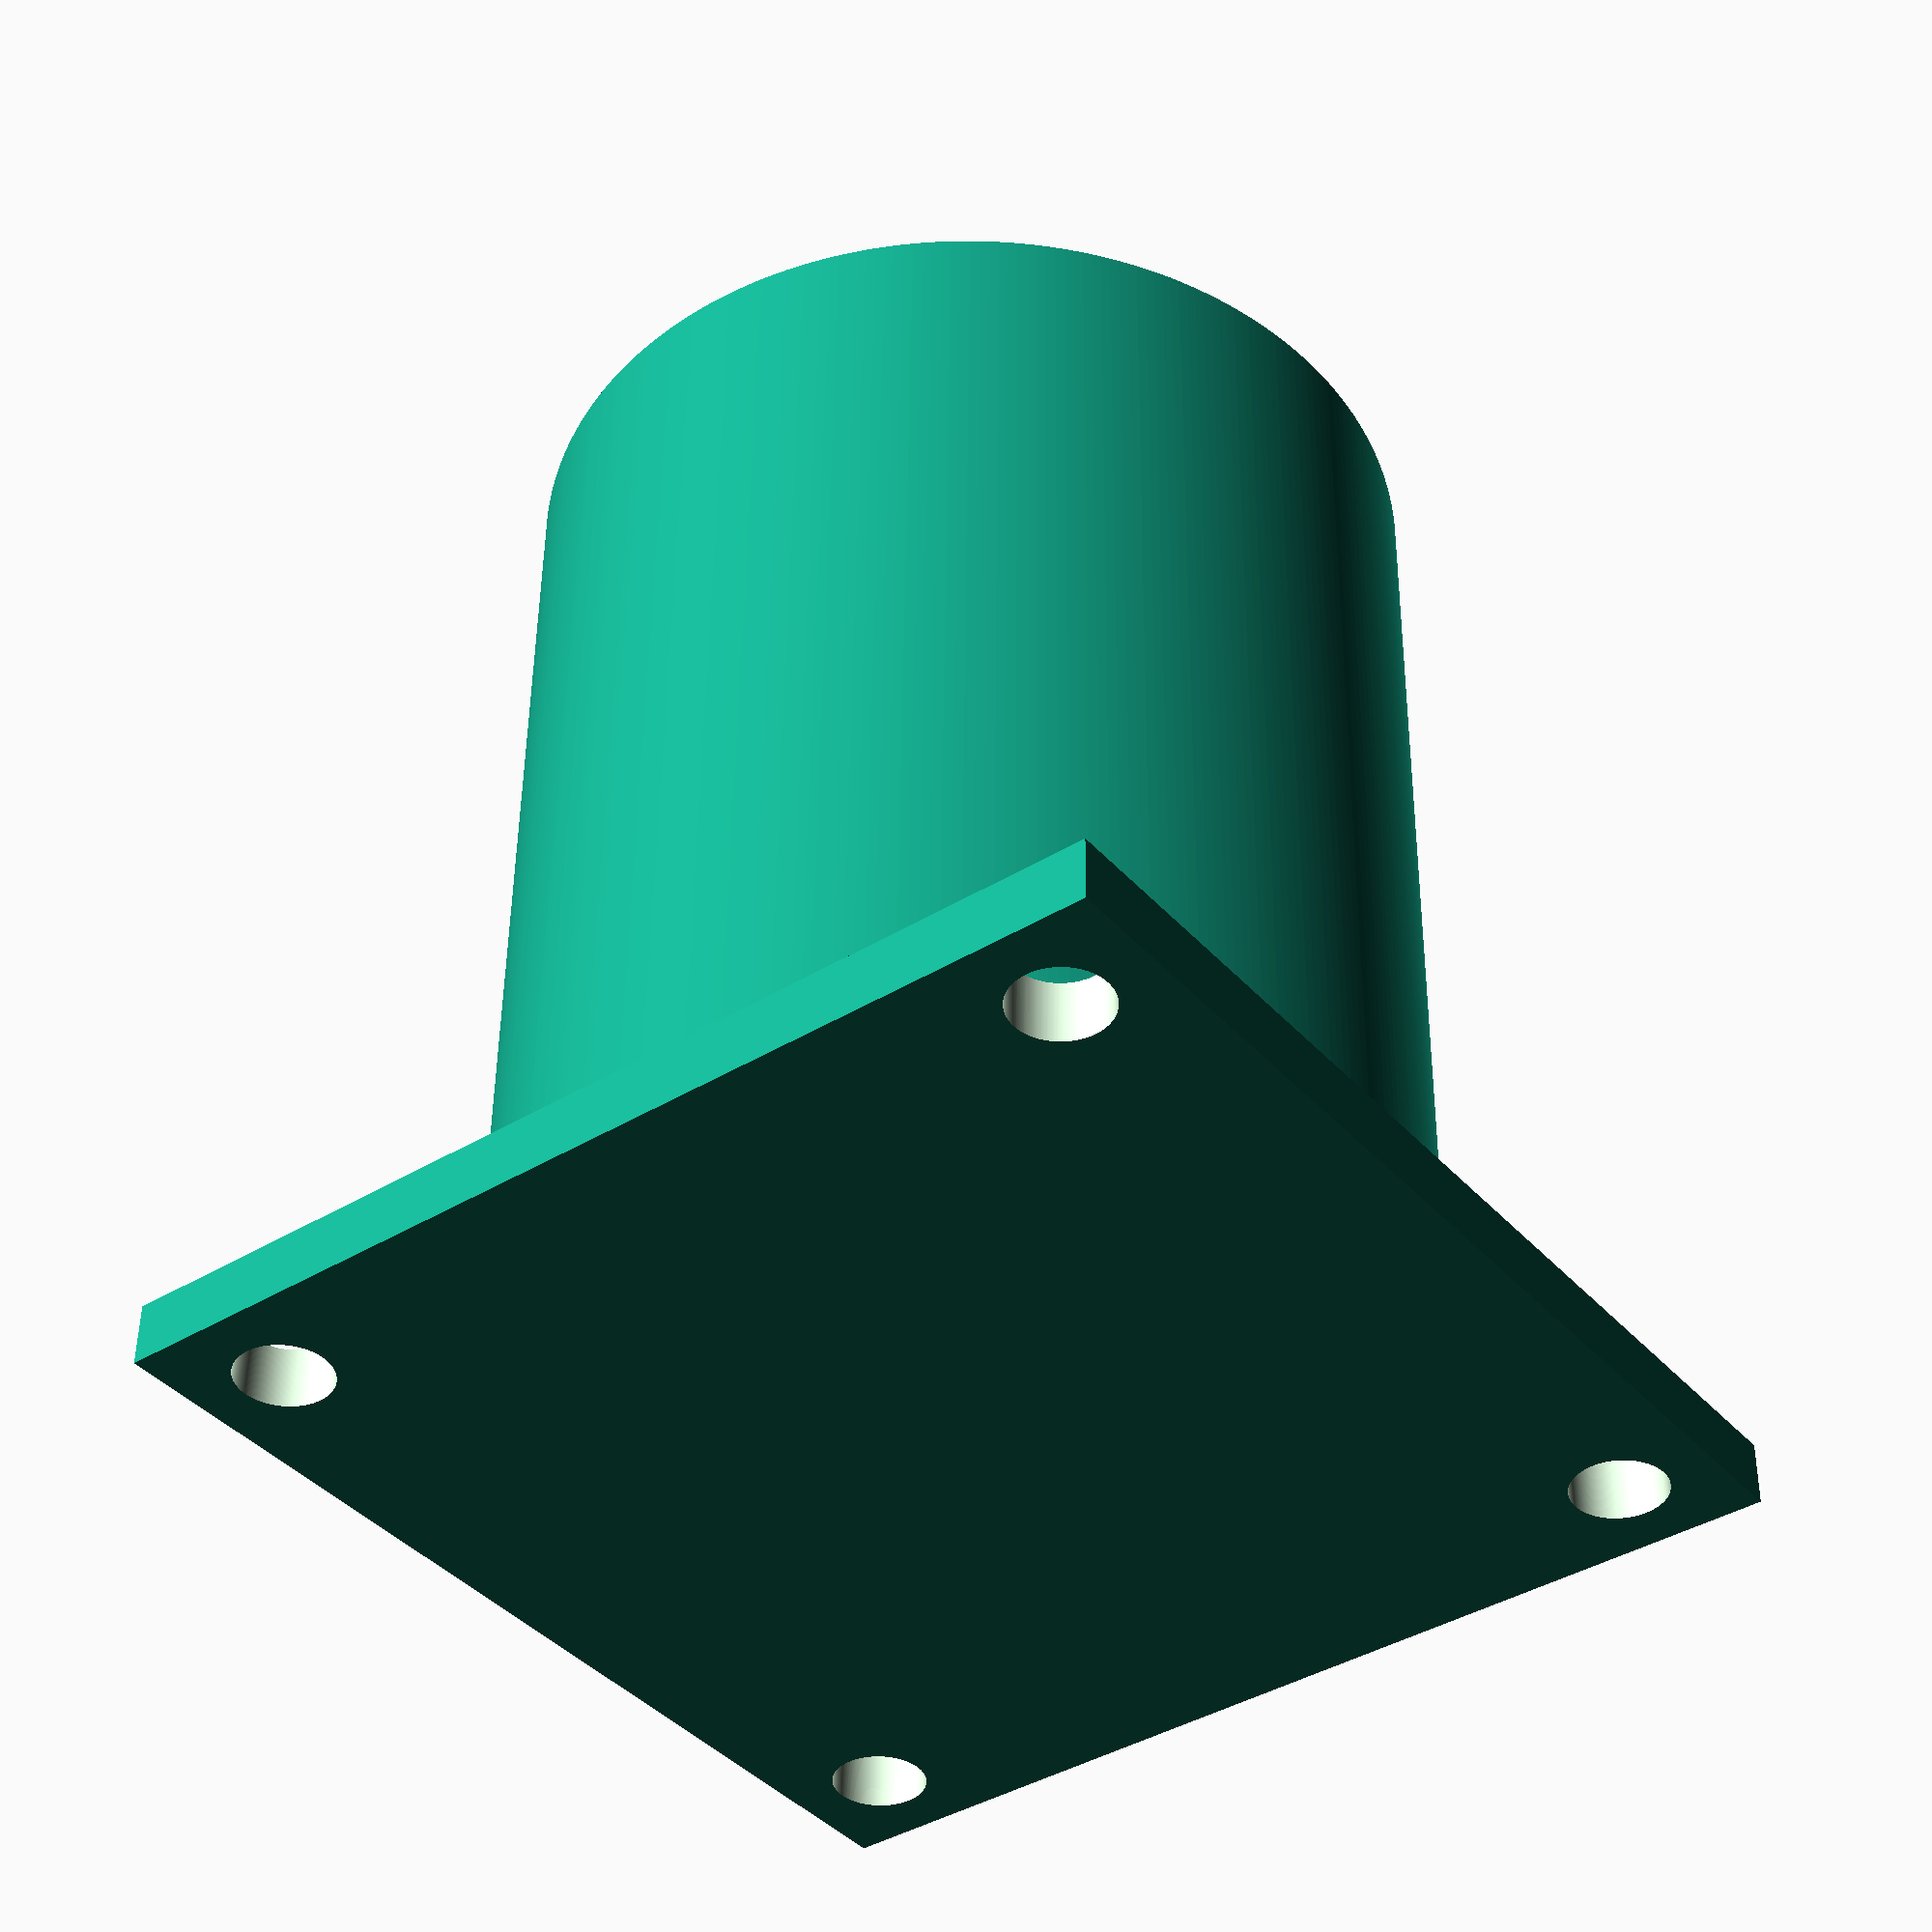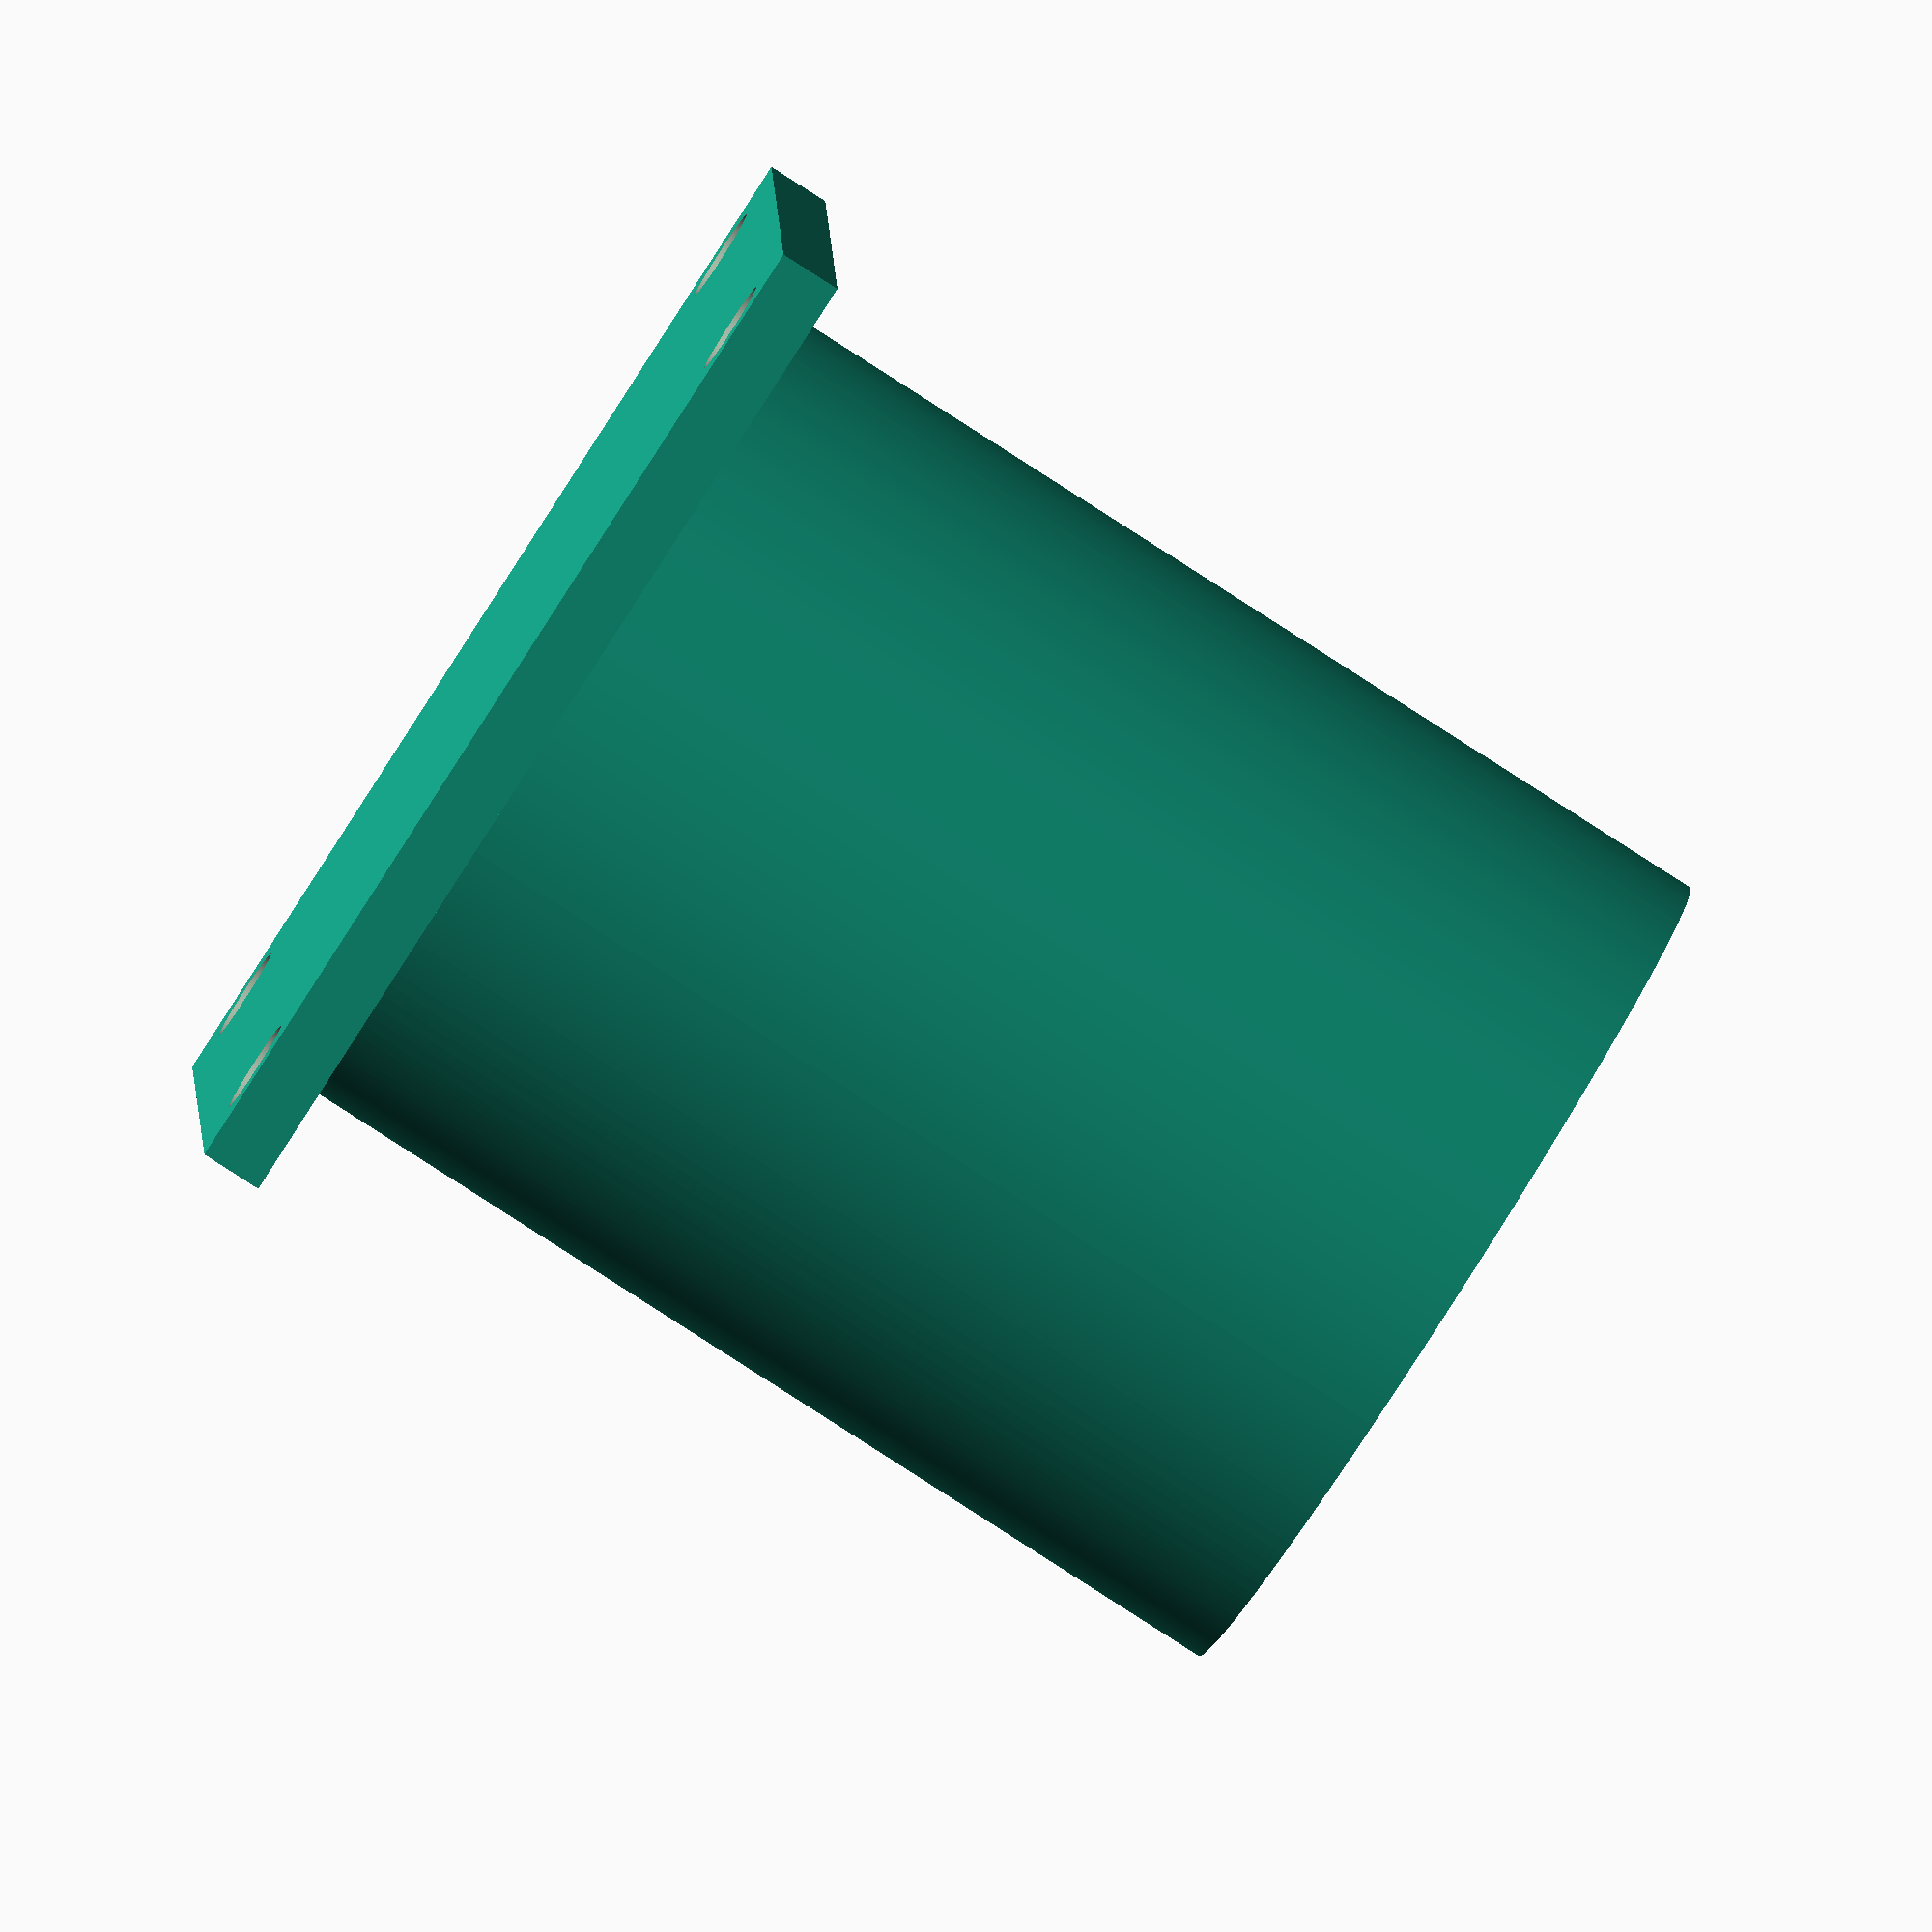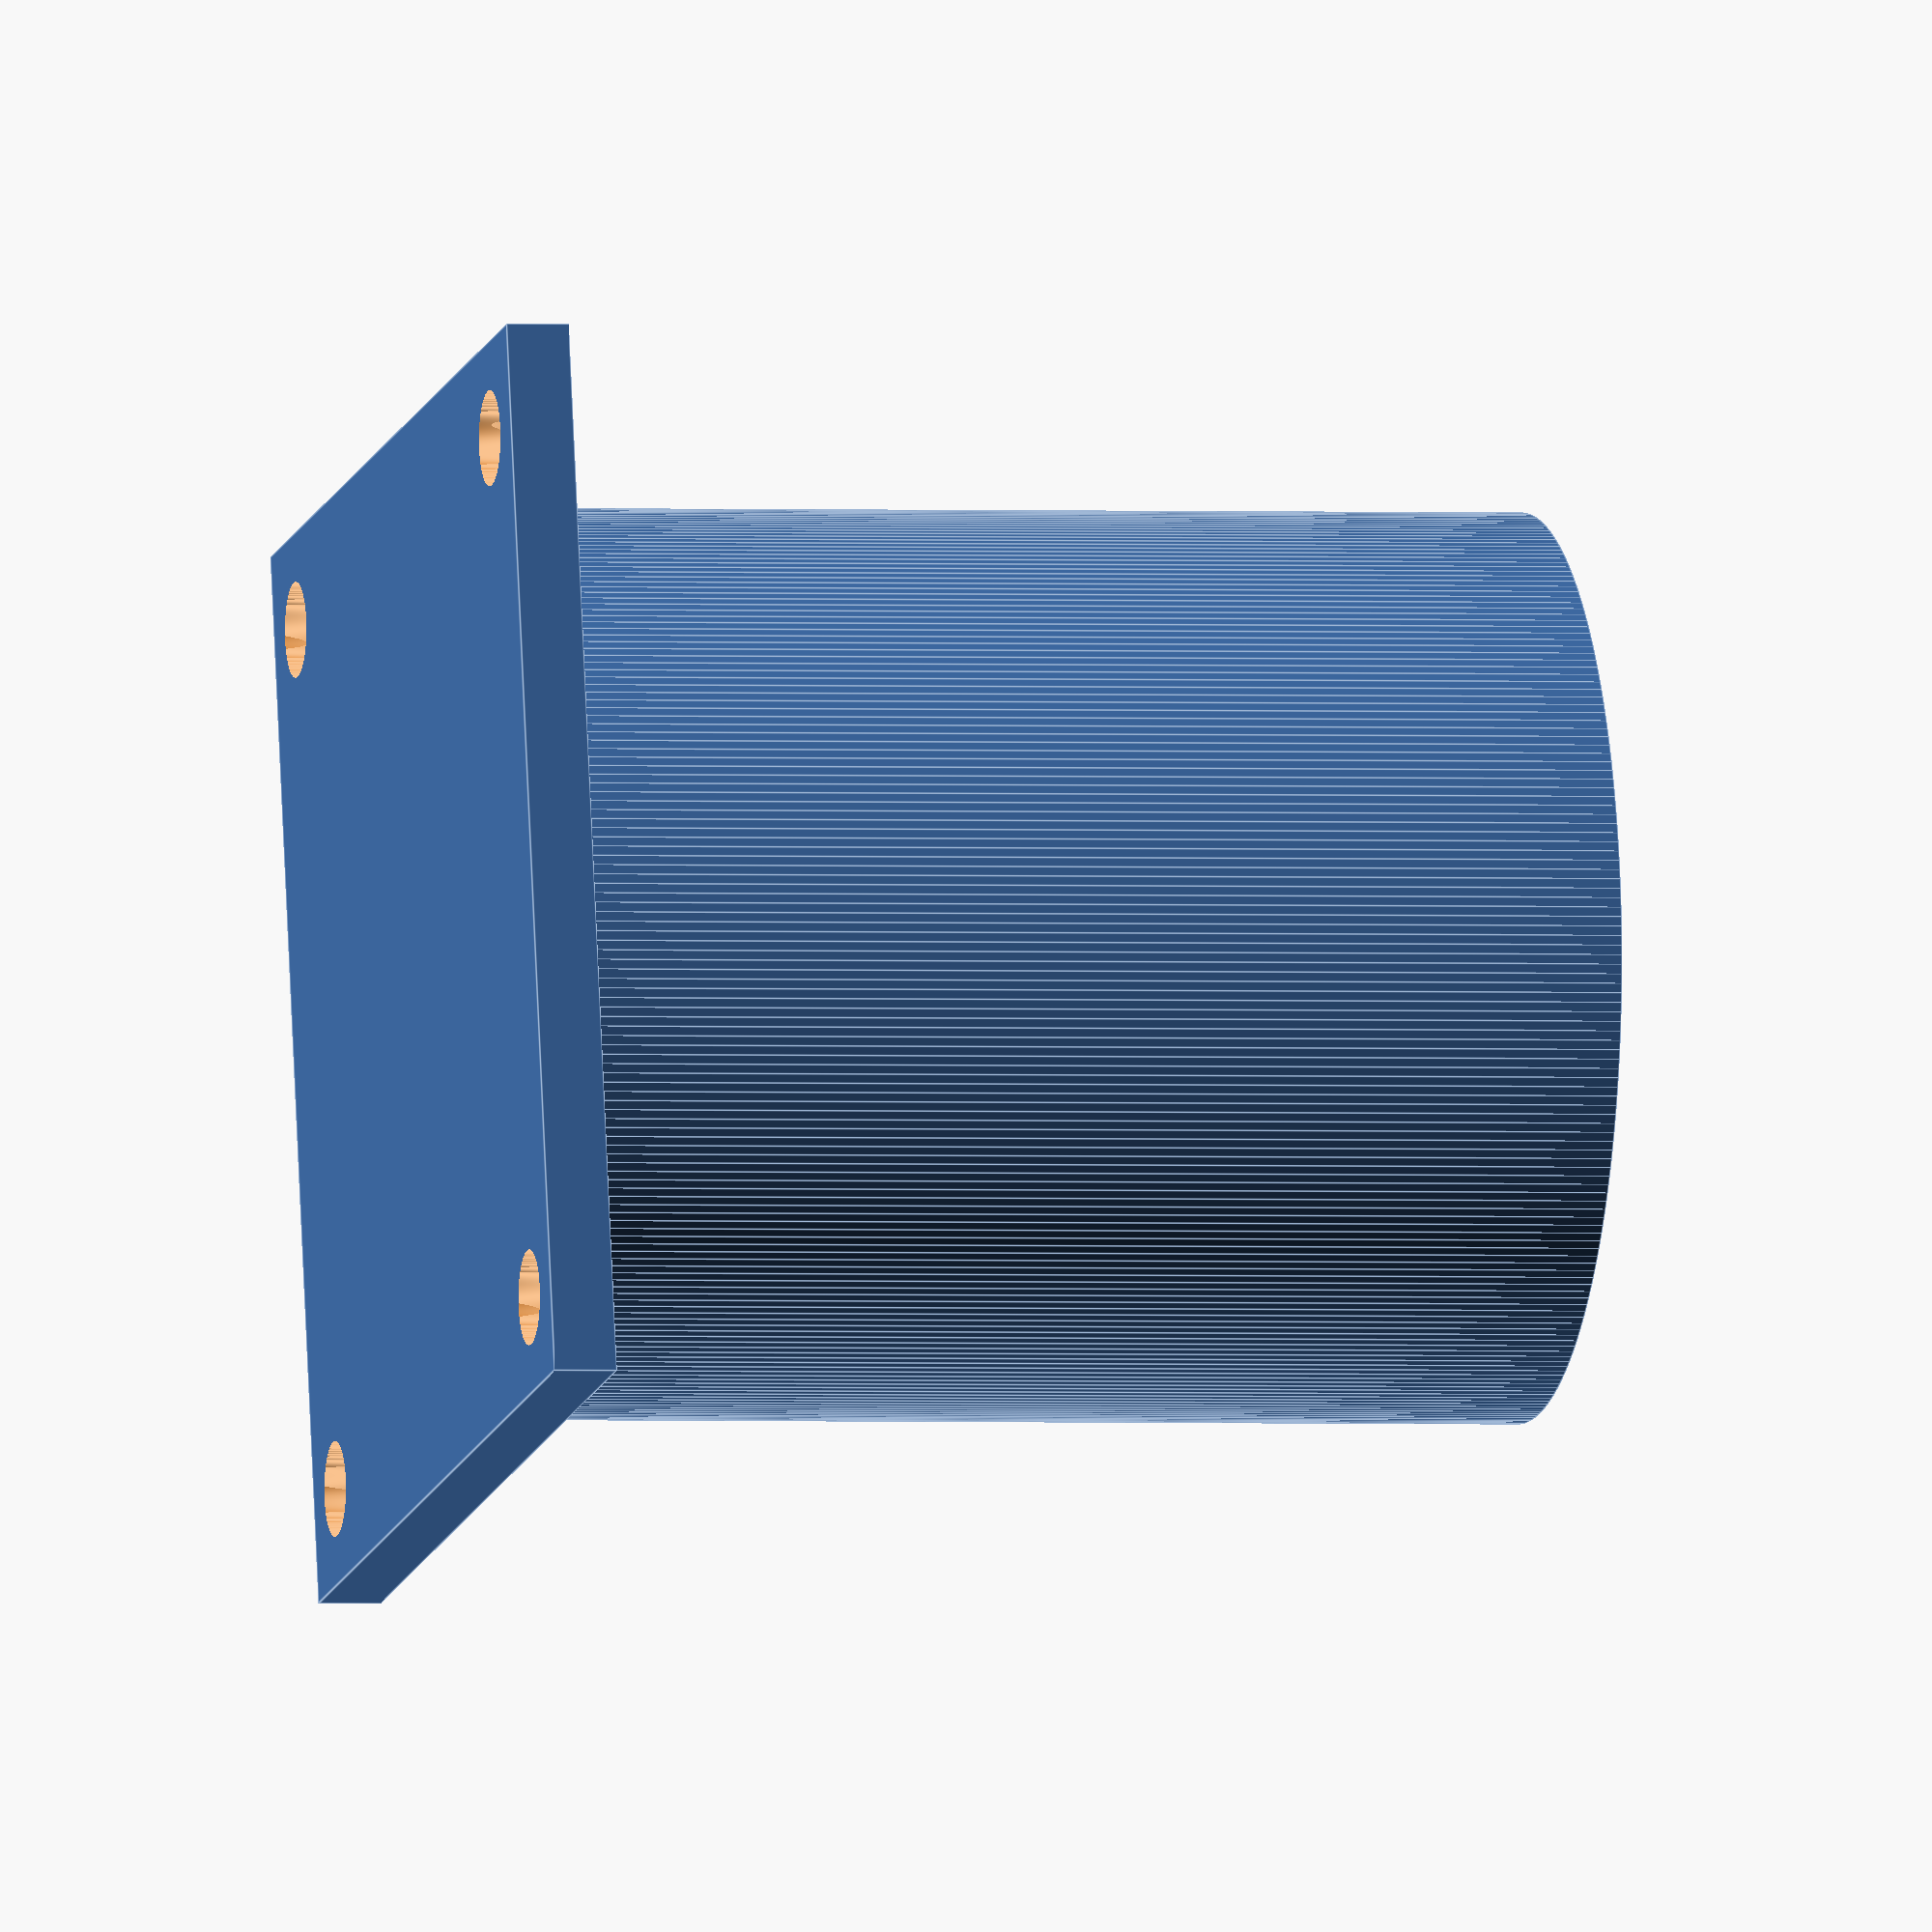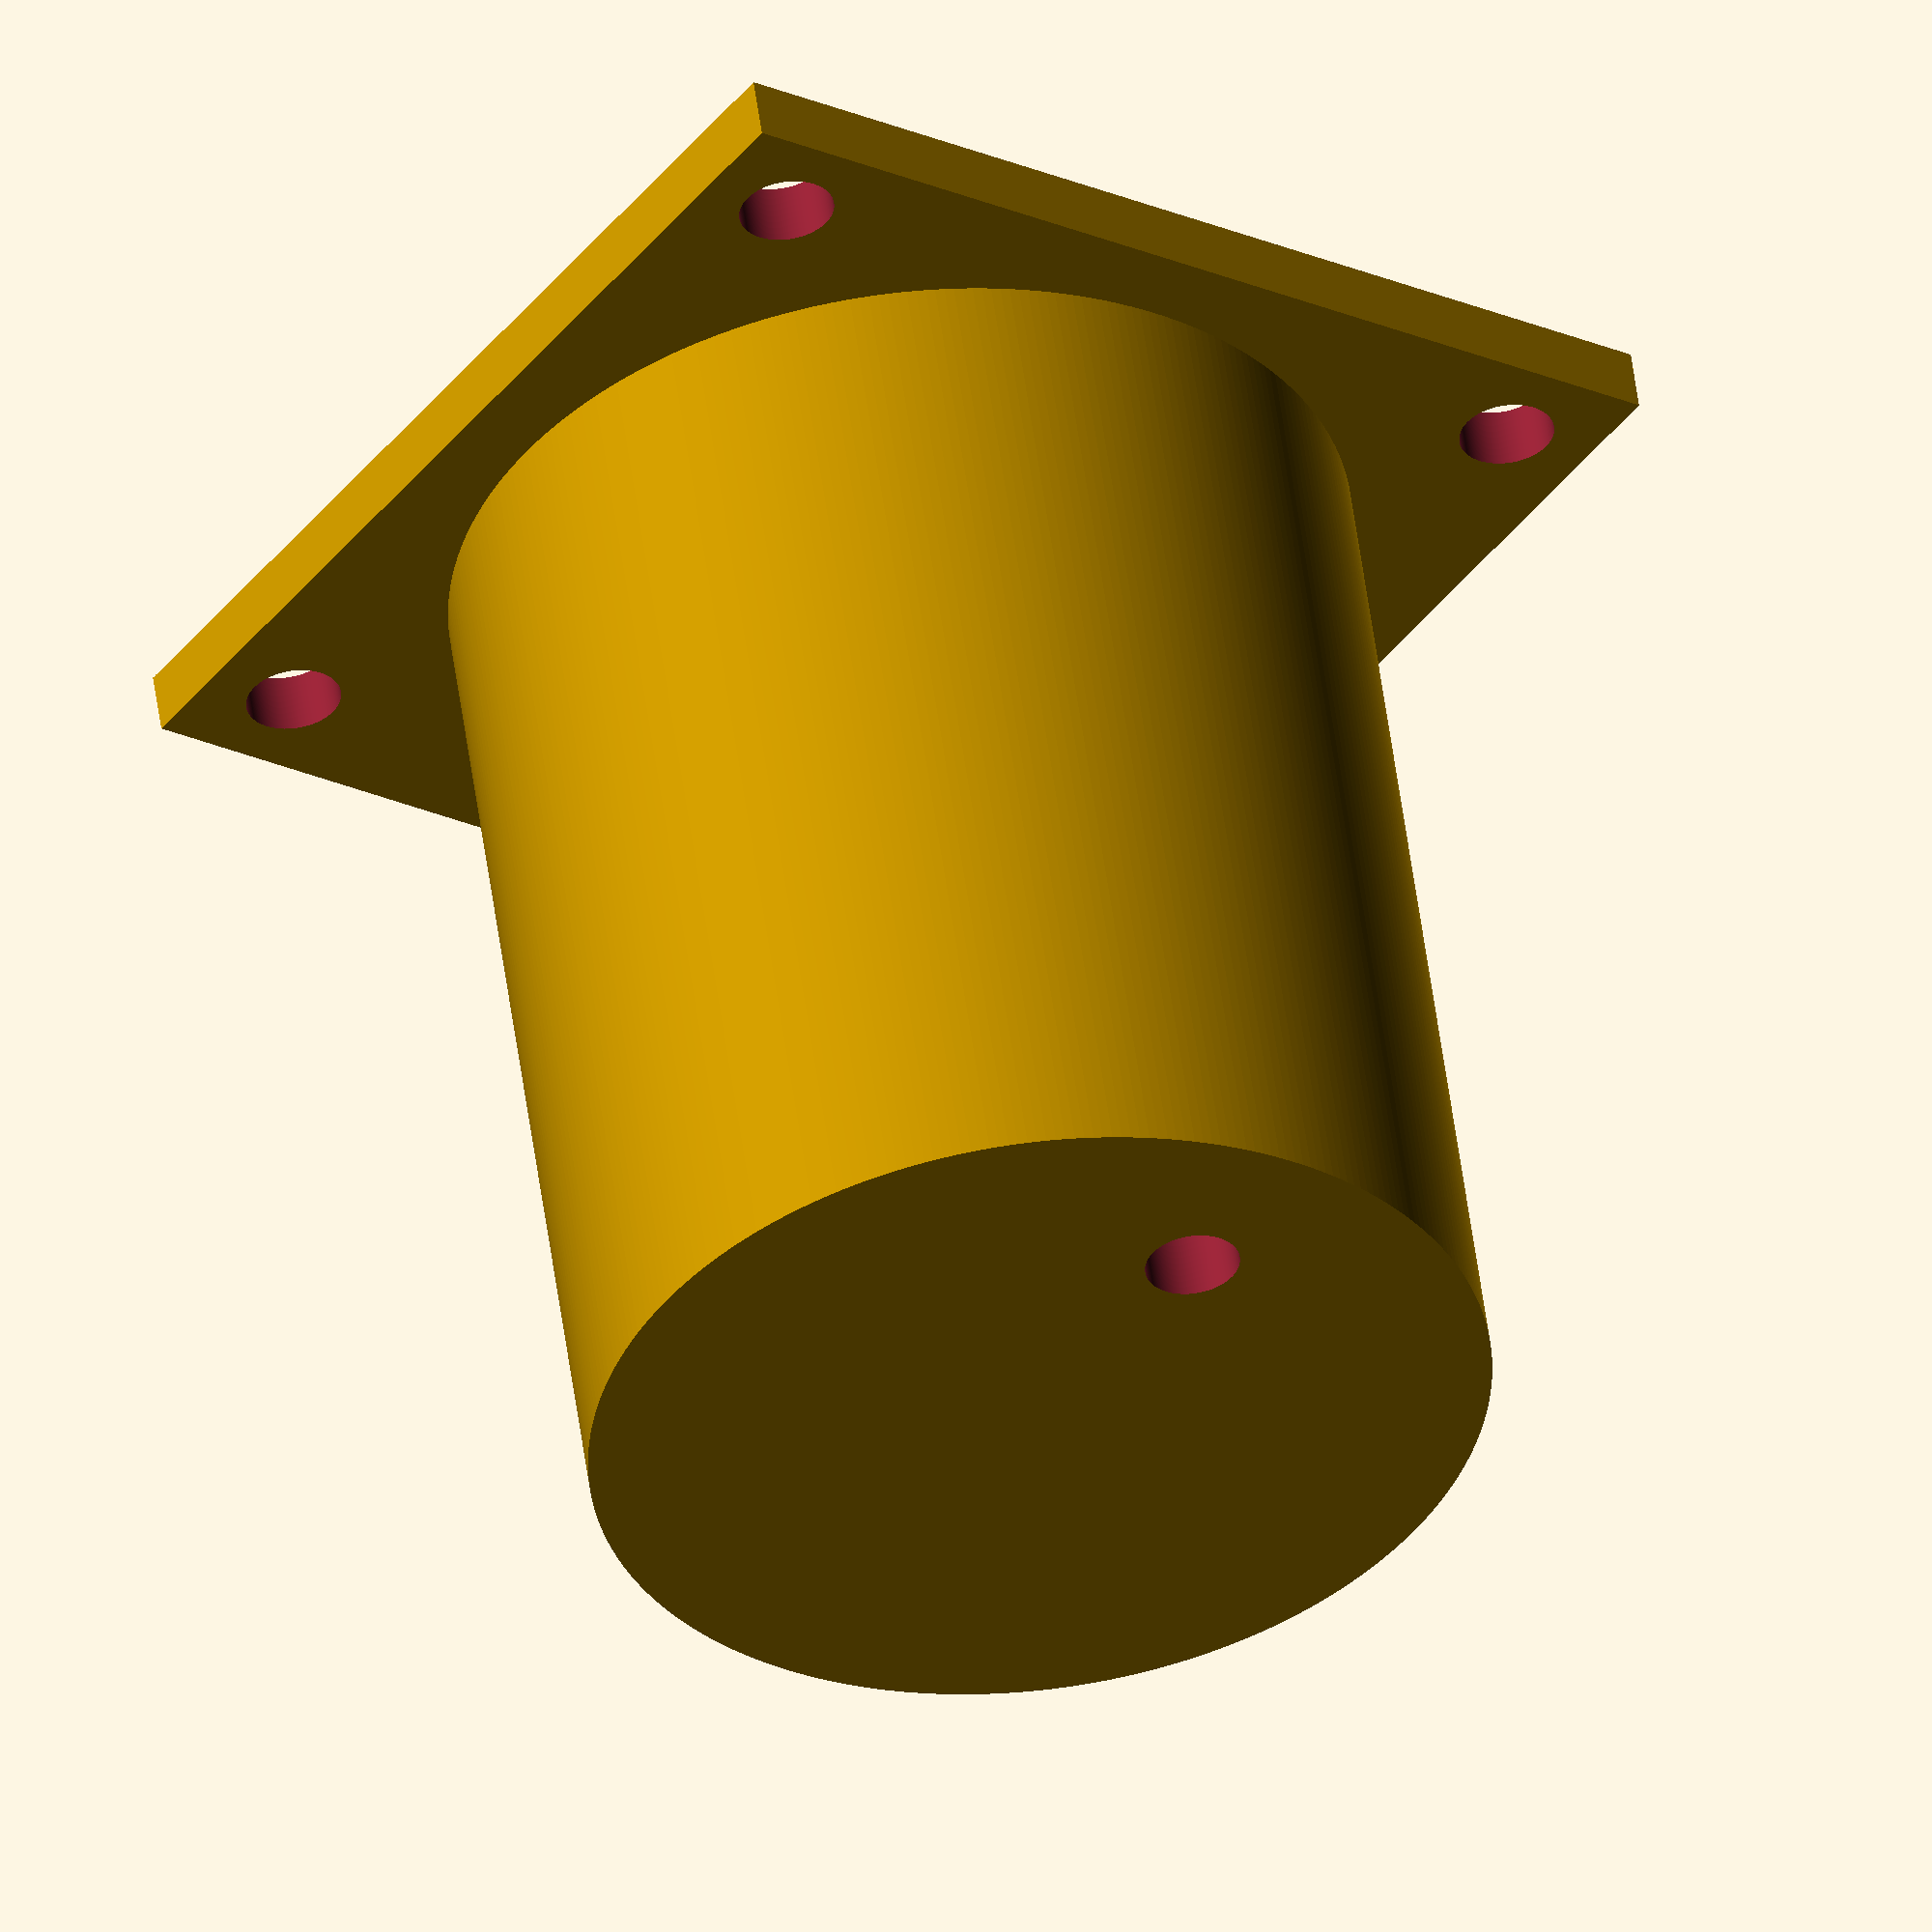
<openscad>
// Variables declaration
cyl_height = 67;

cube = 67;
cubeHeight = 4;
cubeLength = 67;

servo = 20;
servoLength = 15;
servoHeight =15;

screwbLenght = 6;
screwbHeight = 6;

extrasHeight = 4;
screwsLength = 6;
screwsHeight = 6;

// Operations
module base(){
    union(){
        difference(){
            translate([0,0,cyl_height/2+ cubeHeight/2] )
                cylinder (h = cyl_height, d = cubeLength - 10, center = true,$fn=300);
            translate([0,servo/2+screwsLength/2+extrasHeight,cubeHeight/2+cyl_height-screwsHeight/2+1])
                cylinder (h = screwsHeight, d = screwsLength, center = true,$fn=300);
        }
        difference(){
            rotate([90,0,0])
                cube ([cubeLength,cubeHeight,cube], center = true);
            translate([(cubeLength/2-screwbLenght),-(cubeLength/2-screwbLenght),0])
                cylinder (h = screwbHeight, d = screwbLenght, center = true,$fn=300);
            translate([-(cubeLength/2-screwbLenght),cubeLength/2-screwbLenght,0])
                cylinder (h = screwbHeight, d = screwbLenght, center = true,$fn=300);
            translate([cubeLength/2-screwbLenght,cubeLength/2-screwbLenght,0])
                cylinder (h = screwbHeight, d = screwbLenght, center = true,$fn=300);        
            translate([-(cubeLength/2-screwbLenght),-(cubeLength/2-screwbLenght),0])
                cylinder (h = screwbHeight, d = screwbLenght, center = true,$fn=300);
        }  
    }
}
base();
</openscad>
<views>
elev=310.5 azim=217.3 roll=180.5 proj=p view=wireframe
elev=84.3 azim=181.2 roll=237.3 proj=o view=wireframe
elev=181.1 azim=101.5 roll=283.0 proj=o view=edges
elev=307.0 azim=34.4 roll=352.5 proj=o view=solid
</views>
